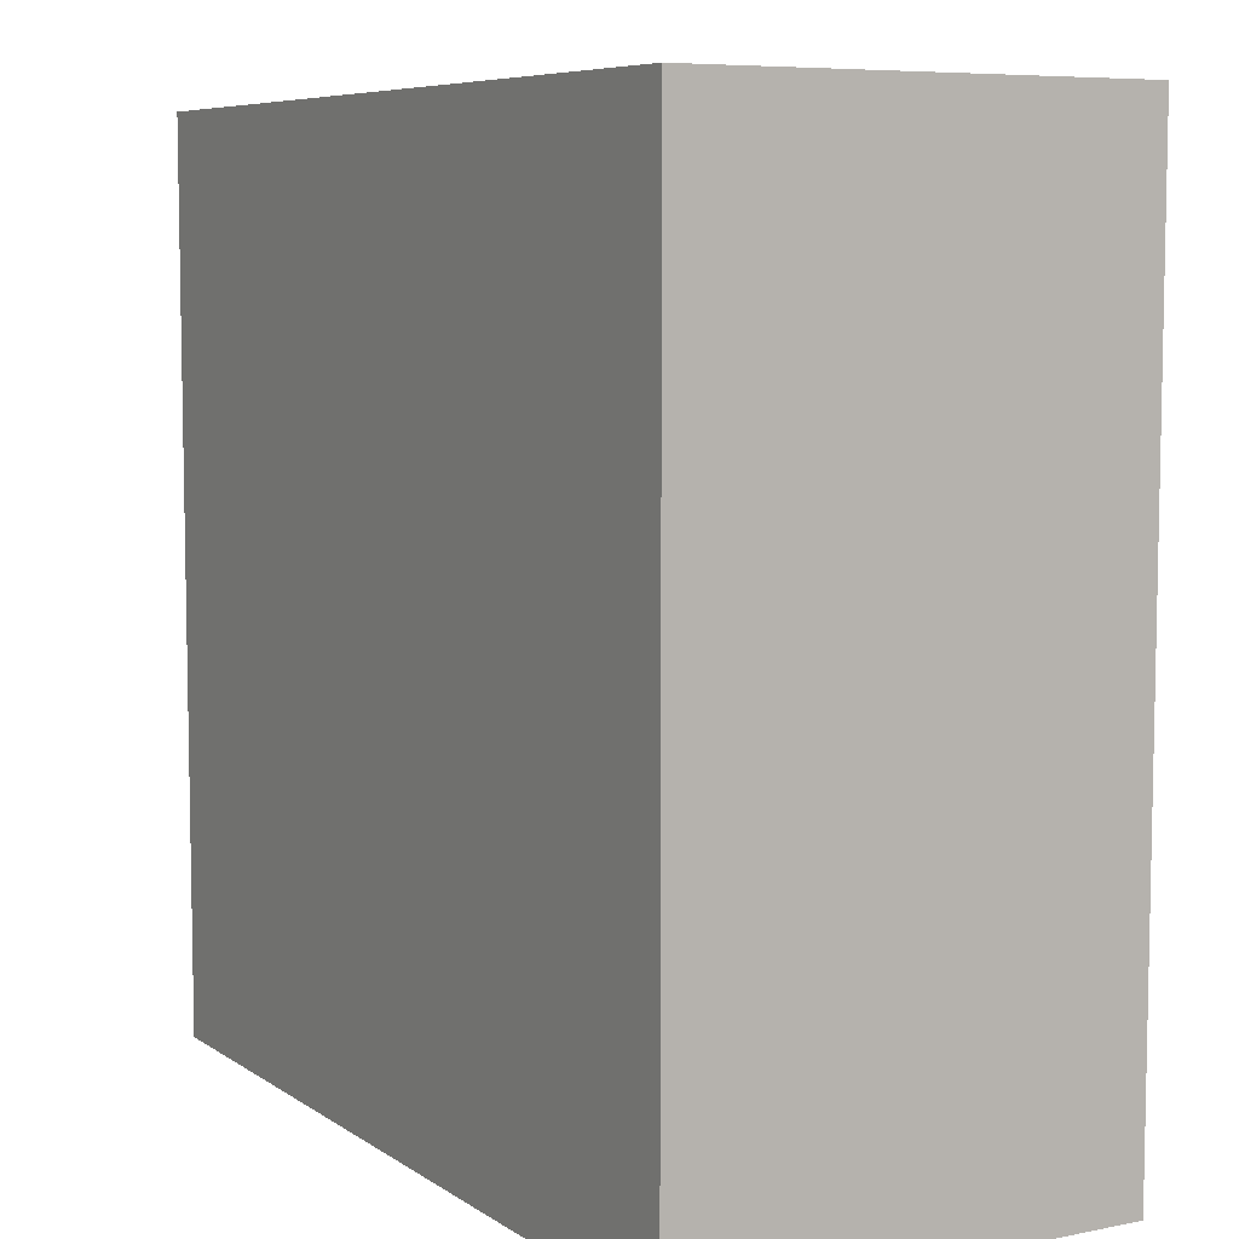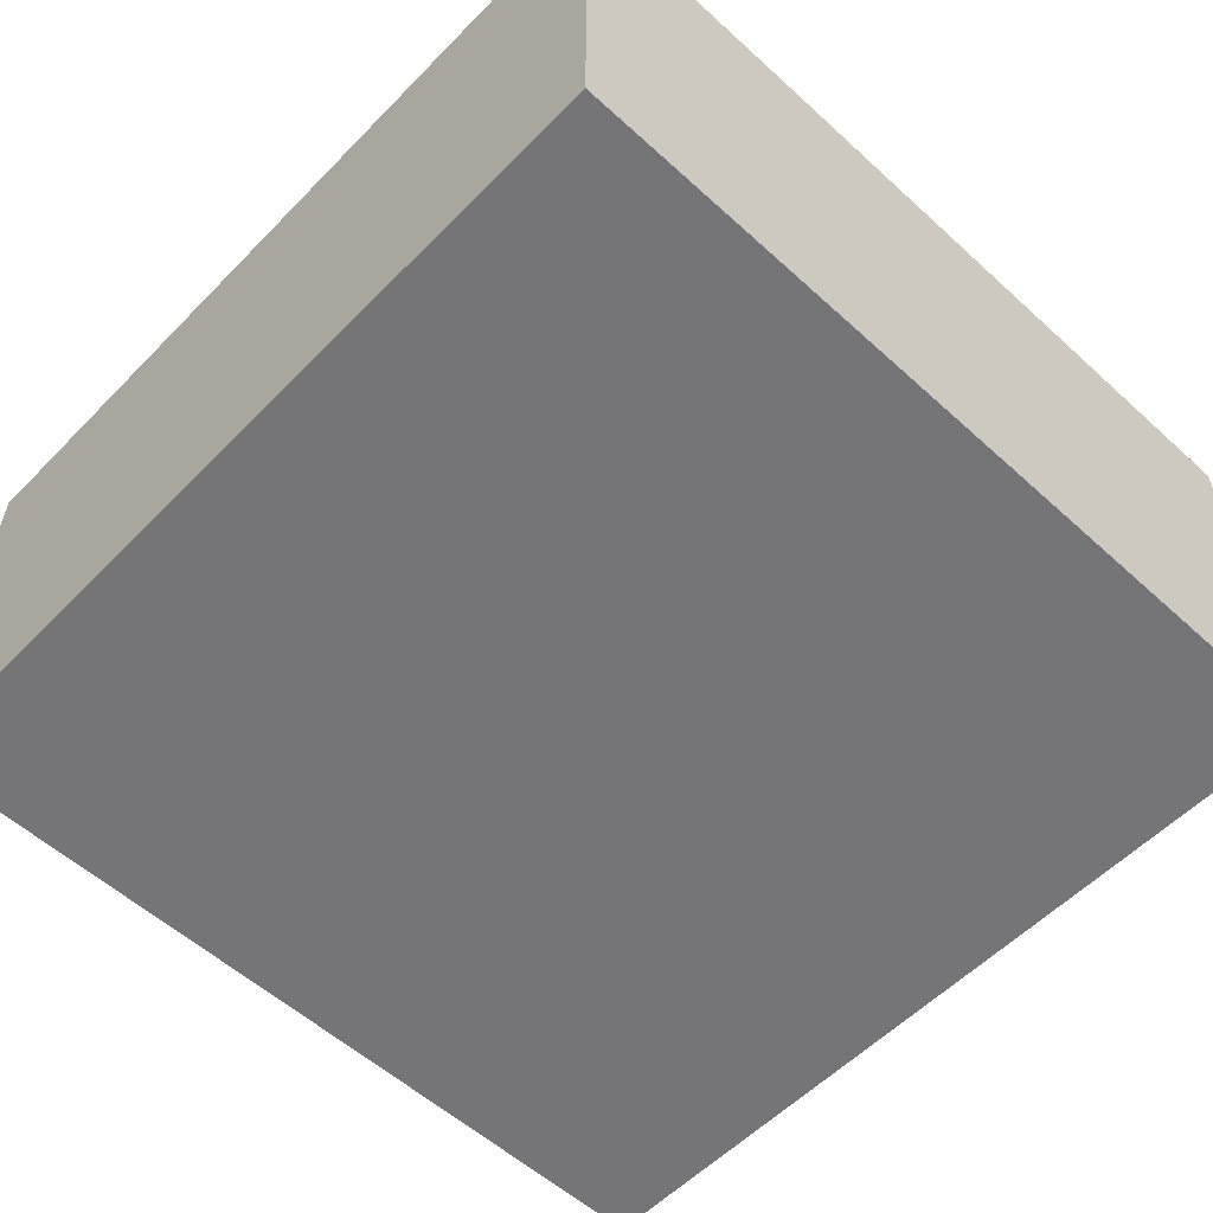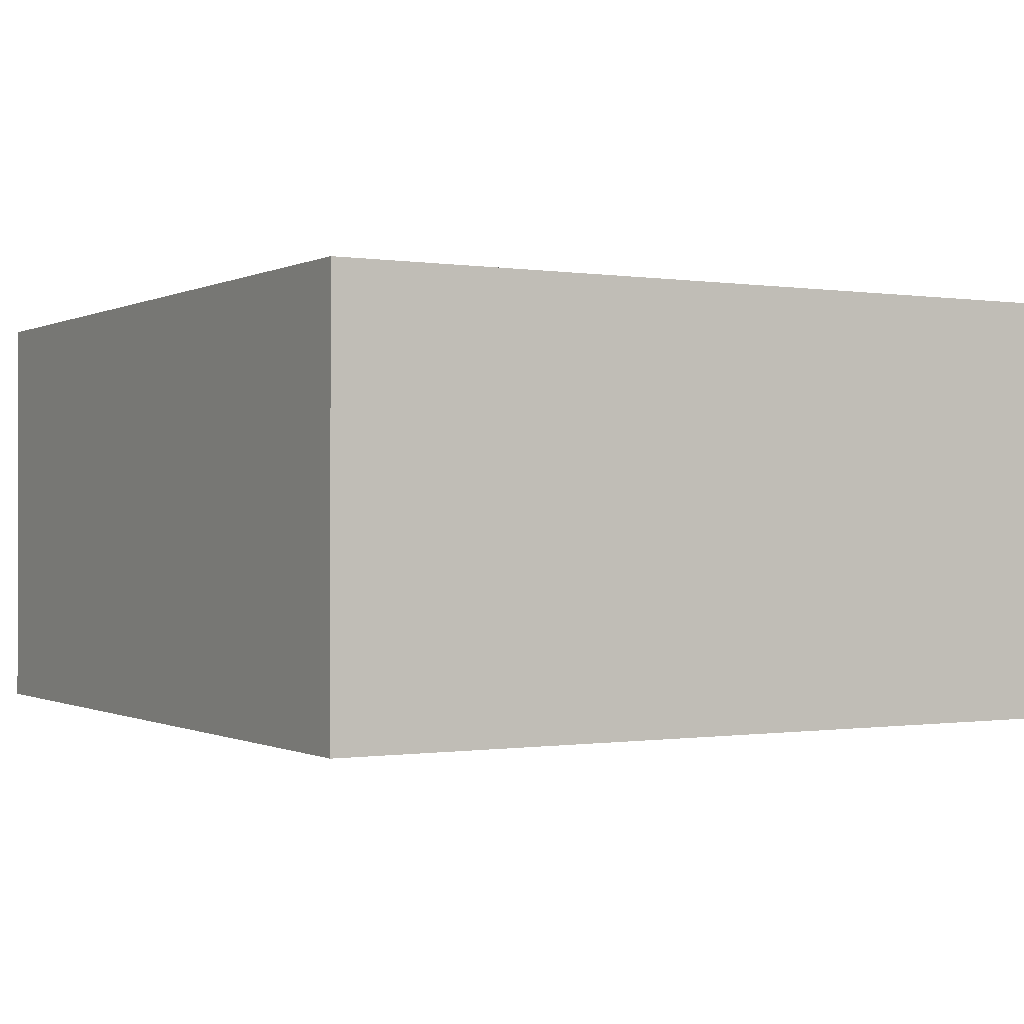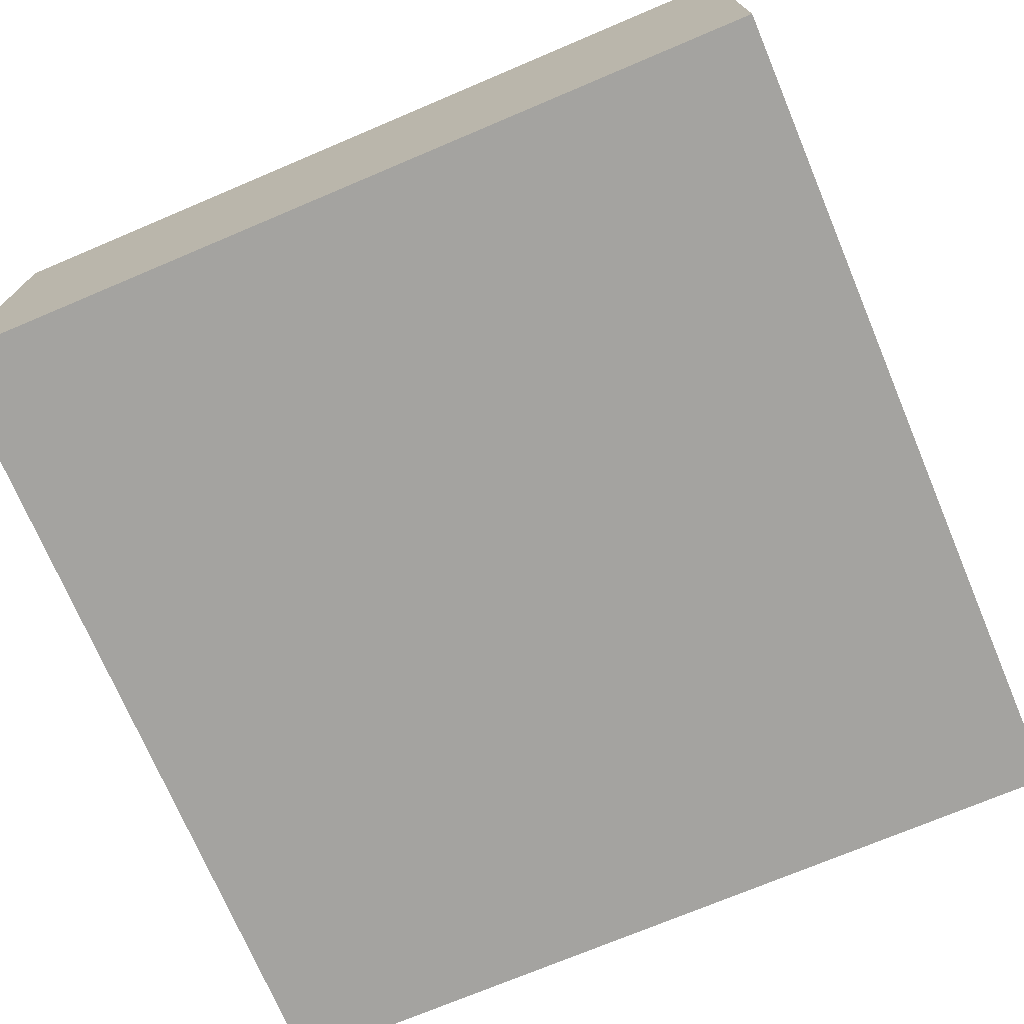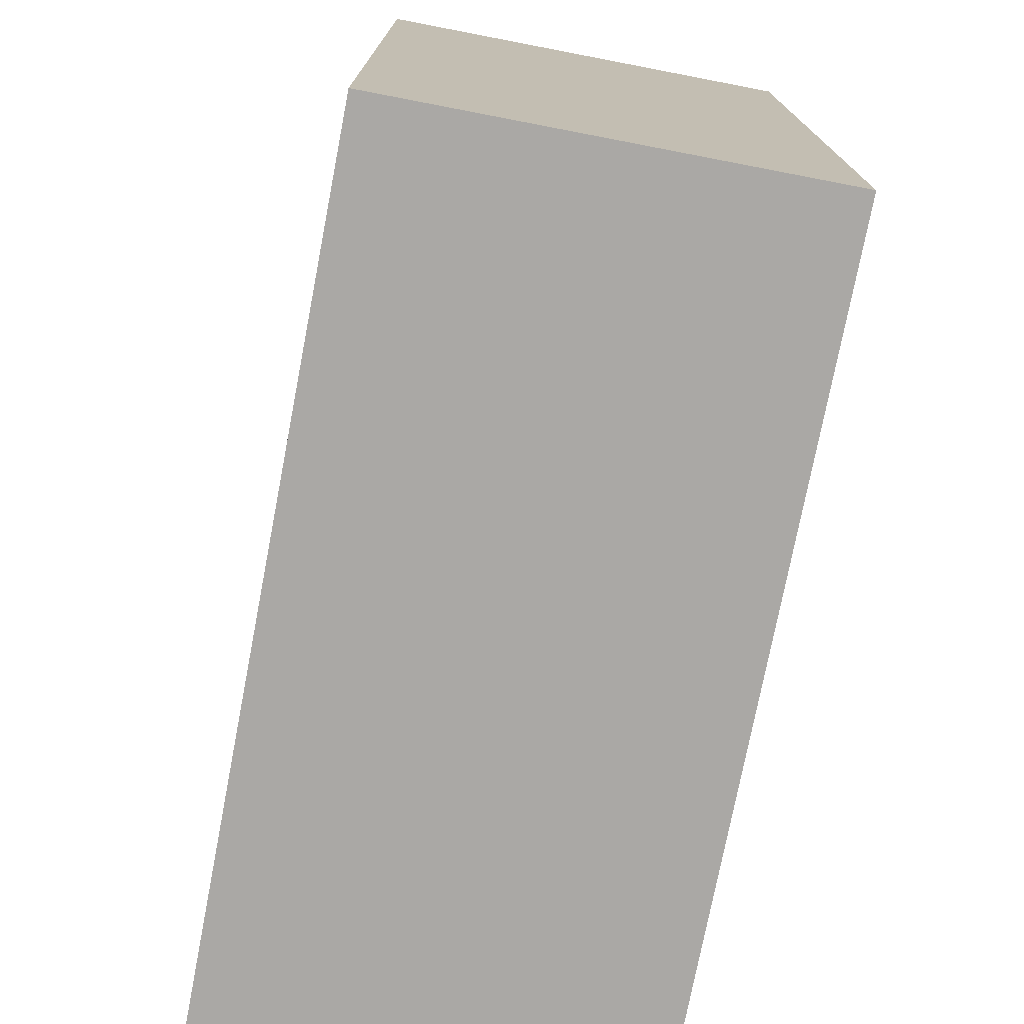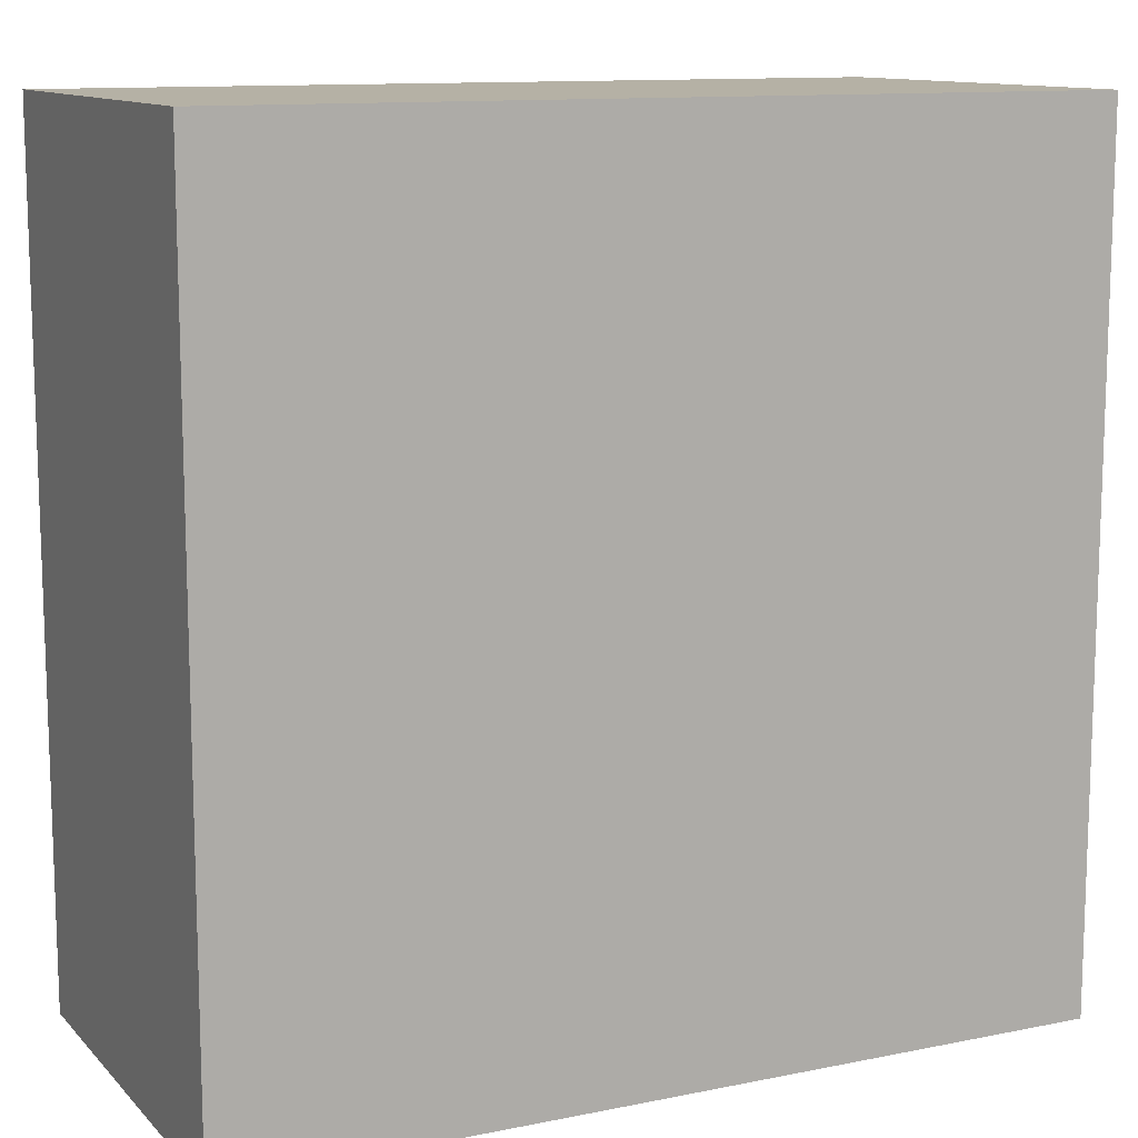
<metadata>
{"format":"obj","ext":"obj","renderer":"f3d","projection":"perspective","resolution":1024,"background":"white","views":[{"elev":7.2,"azim":-119.9,"up":"+Y"},{"elev":-56.6,"azim":136.5,"up":"+Z"},{"elev":-0.4,"azim":-30.2,"up":"+Z"},{"elev":-72.8,"azim":-157.1,"up":"+Z"},{"elev":-75.1,"azim":79.1,"up":"+Y"},{"elev":11.8,"azim":154.2,"up":"+Y"}]}
</metadata>
<code>
o TetrisO
g TetrisO
v -28 -10 0
v -30 -10 0
v -30 -8 2.384e-07
v -28 -8 2.384e-07
v -28 -10 -1
v -30 -8 -1
v -30 -10 -1
v -28 -8 -1
g TetrisO
f 2 1 4 3
f 8 5 7 6
f 3 4 8 6
f 4 1 5 8
f 2 3 6 7
f 1 2 7 5

</code>
